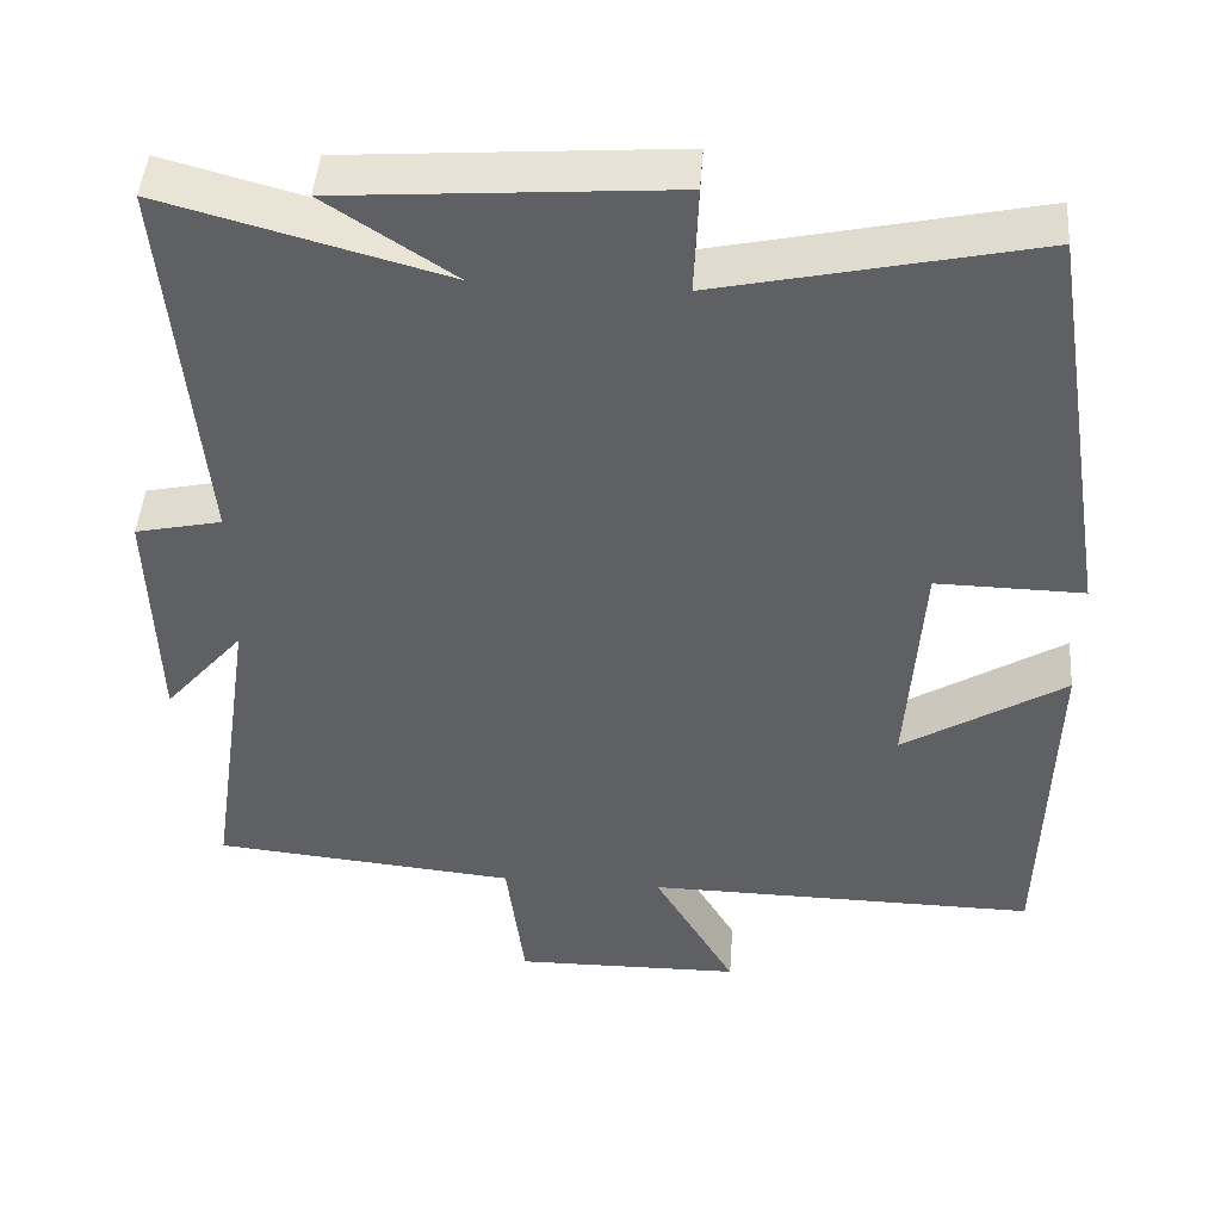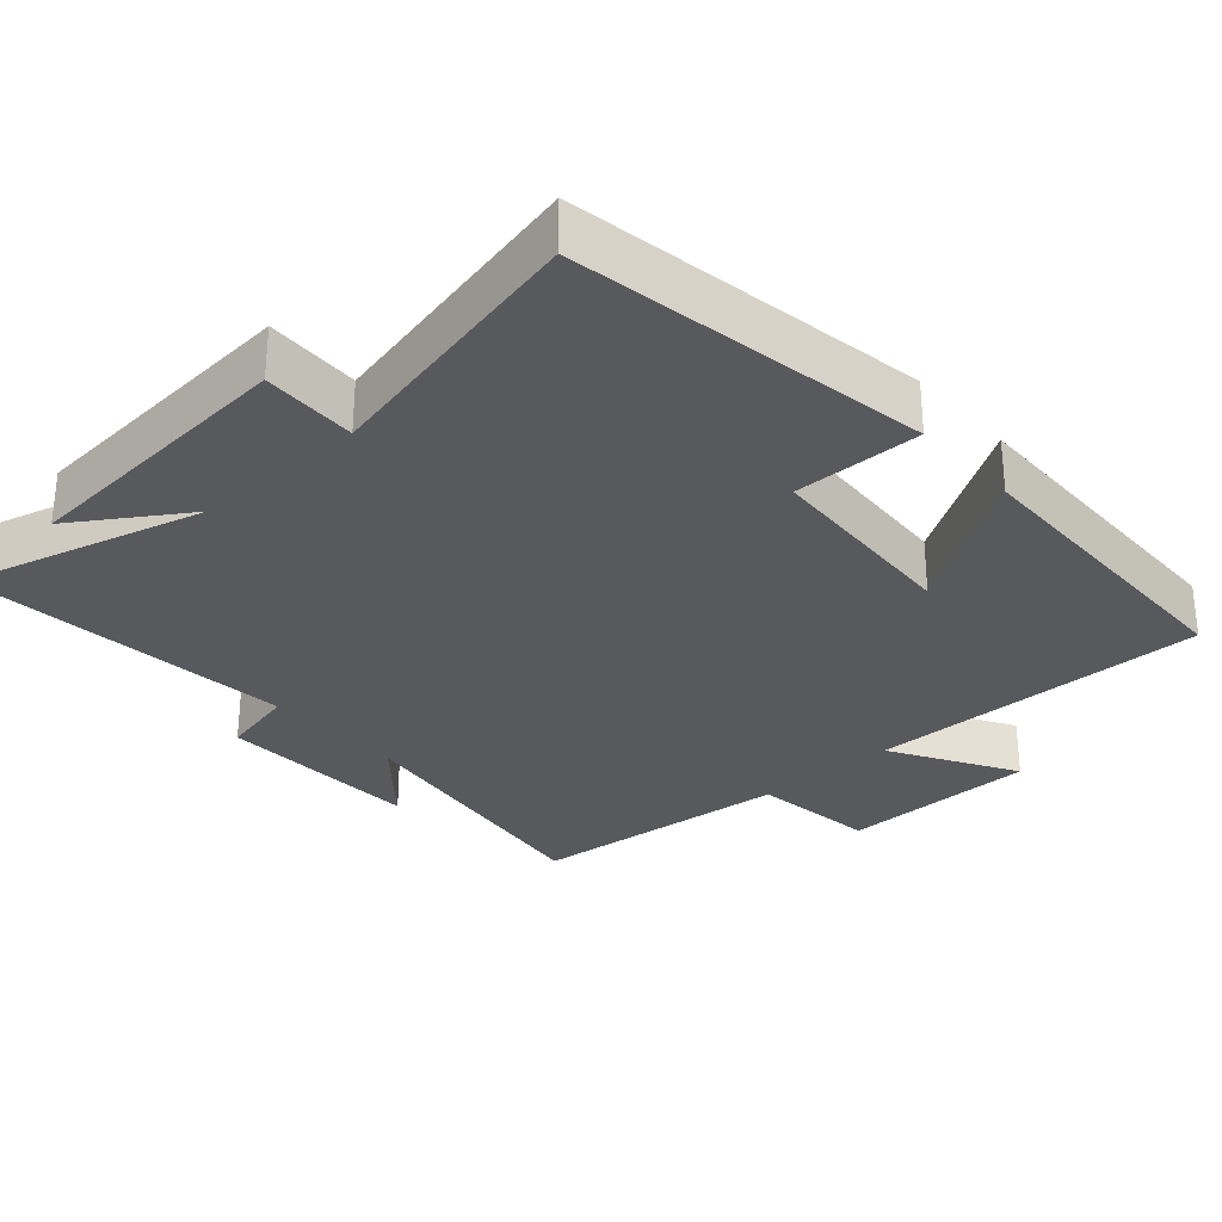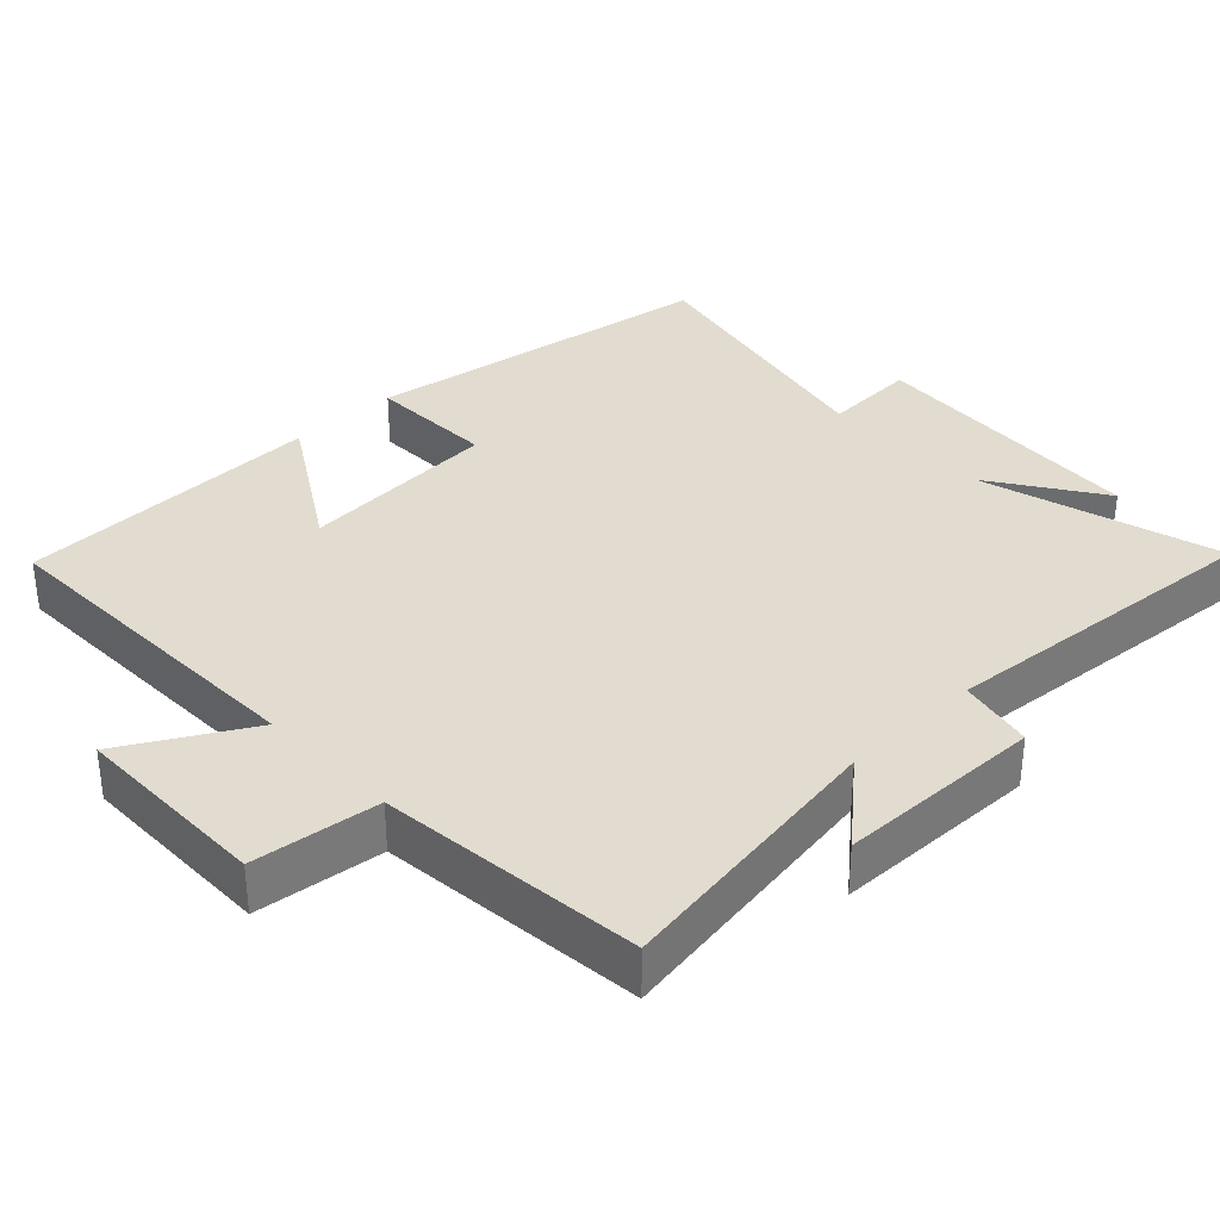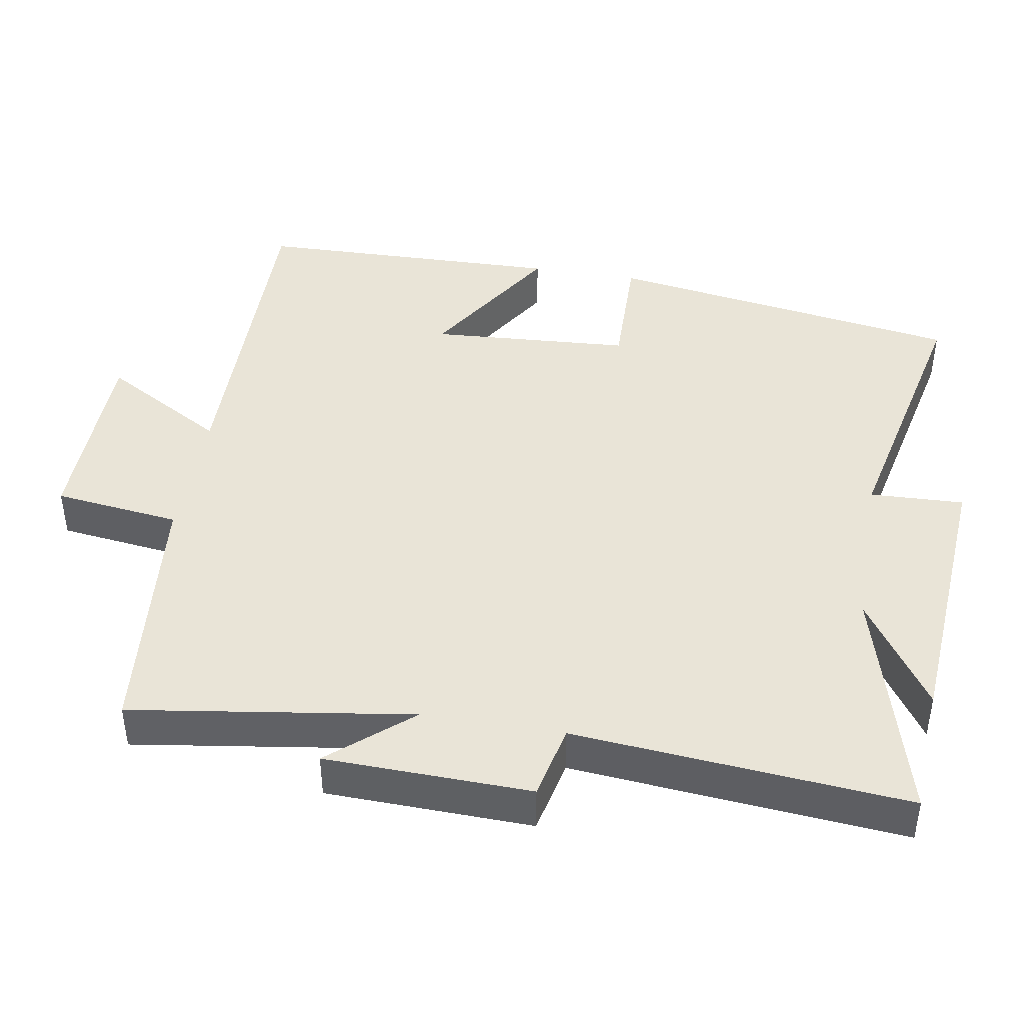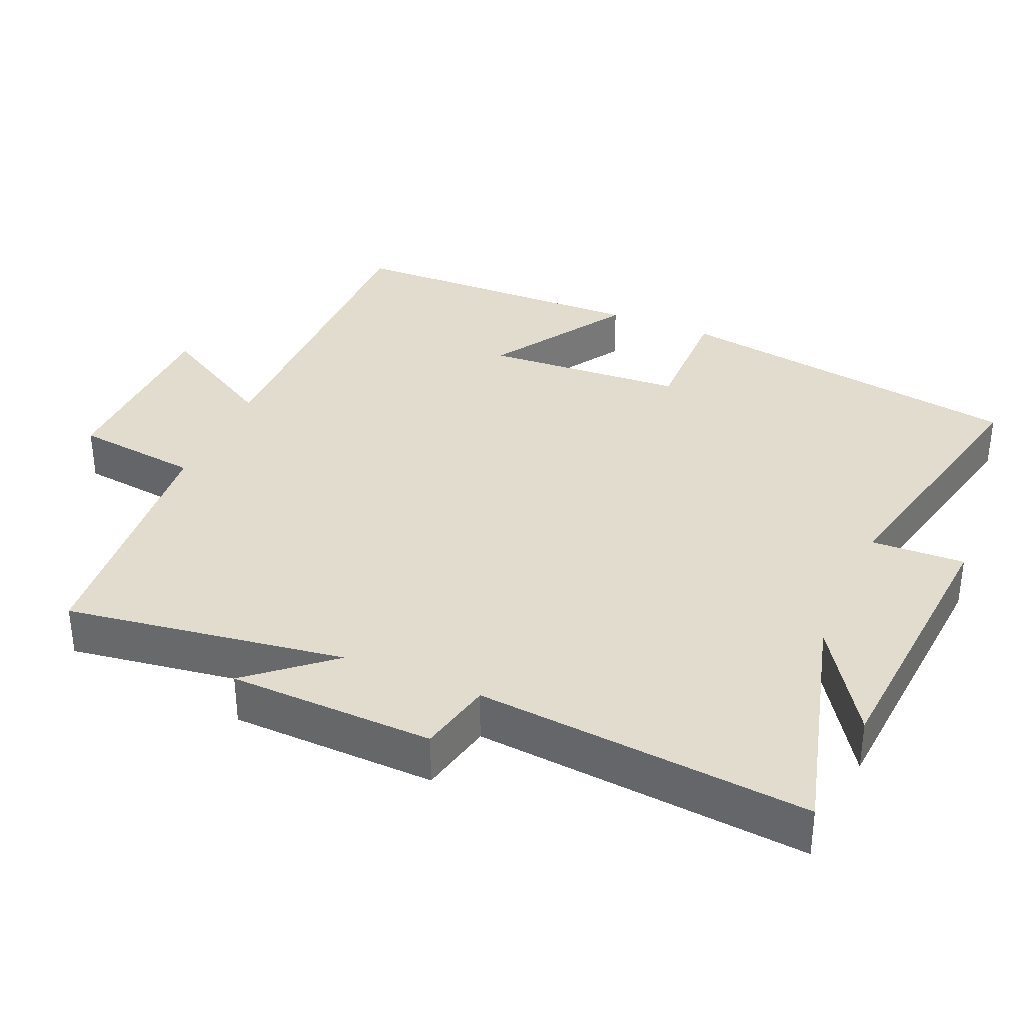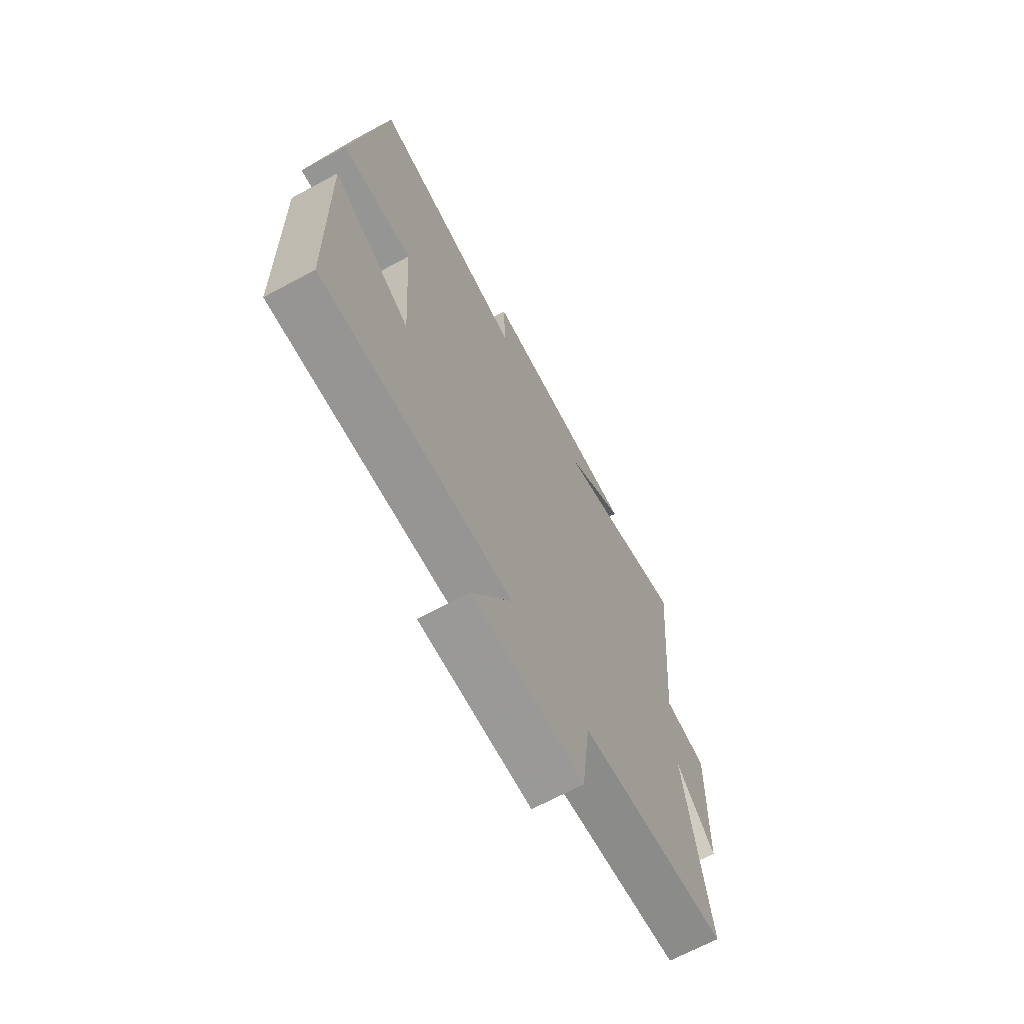
<metadata>
{"format":"obj","ext":"obj","renderer":"f3d","projection":"perspective","resolution":1024,"background":"white","views":[{"elev":45.7,"azim":4.2,"up":"+Z"},{"elev":-30.0,"azim":41.8,"up":"+Y"},{"elev":34.2,"azim":-134.0,"up":"+Y"},{"elev":43.0,"azim":-80.4,"up":"+Y"},{"elev":34.7,"azim":-66.6,"up":"+Y"},{"elev":-68.2,"azim":118.3,"up":"+Z"}]}
</metadata>
<code>
v 0.49 0.07 -0.506
v 0.012 0.07 -0.5
v 0.112 0.07 -0.673
v -0.166 0.07 -0.677
v -0.188 0.07 -0.5
v -0.558 0.07 -0.465
v -0.5 0.07 -0.072
v -0.597 0.07 -0.185
v -0.605 0.07 0.103
v -0.5 0.07 0.126
v -0.542 0.07 0.592
v -0.204 0.07 0.5
v -0.359 0.07 0.602
v 0.041 0.07 0.632
v 0.036 0.07 0.5
v 0.42 0.07 0.584
v 0.5 0.07 0.083
v 0.321 0.07 0.086
v 0.303 0.07 -0.196
v 0.5 0.07 -0.073
v 0.49 0 -0.506
v 0.012 0 -0.5
v 0.112 0 -0.673
v -0.166 0 -0.677
v -0.188 0 -0.5
v -0.558 0 -0.465
v -0.5 0 -0.072
v -0.597 0 -0.185
v -0.605 0 0.103
v -0.5 0 0.126
v -0.542 0 0.592
v -0.204 0 0.5
v -0.359 0 0.602
v 0.041 0 0.632
v 0.036 0 0.5
v 0.42 0 0.584
v 0.5 0 0.083
v 0.321 0 0.086
v 0.303 0 -0.196
v 0.5 0 -0.073
f 19 20 1 2
f 18 19 2
f 15 16 17 18
f 15 18 2
f 12 13 14 15
f 12 15 2
f 10 11 12 2
f 7 8 9 10
f 7 10 2 3
f 5 6 7
f 5 7 3
f 3 4 5
f 22 21 40 39
f 22 39 38
f 38 37 36 35
f 22 38 35
f 35 34 33 32
f 22 35 32
f 22 32 31 30
f 30 29 28 27
f 23 22 30 27
f 27 26 25
f 23 27 25
f 25 24 23
f 1 21 22 2
f 2 22 23 3
f 3 23 24 4
f 4 24 25 5
f 5 25 26 6
f 6 26 27 7
f 7 27 28 8
f 8 28 29 9
f 9 29 30 10
f 10 30 31 11
f 11 31 32 12
f 12 32 33 13
f 13 33 34 14
f 14 34 35 15
f 15 35 36 16
f 16 36 37 17
f 17 37 38 18
f 18 38 39 19
f 19 39 40 20
f 20 40 21 1

</code>
